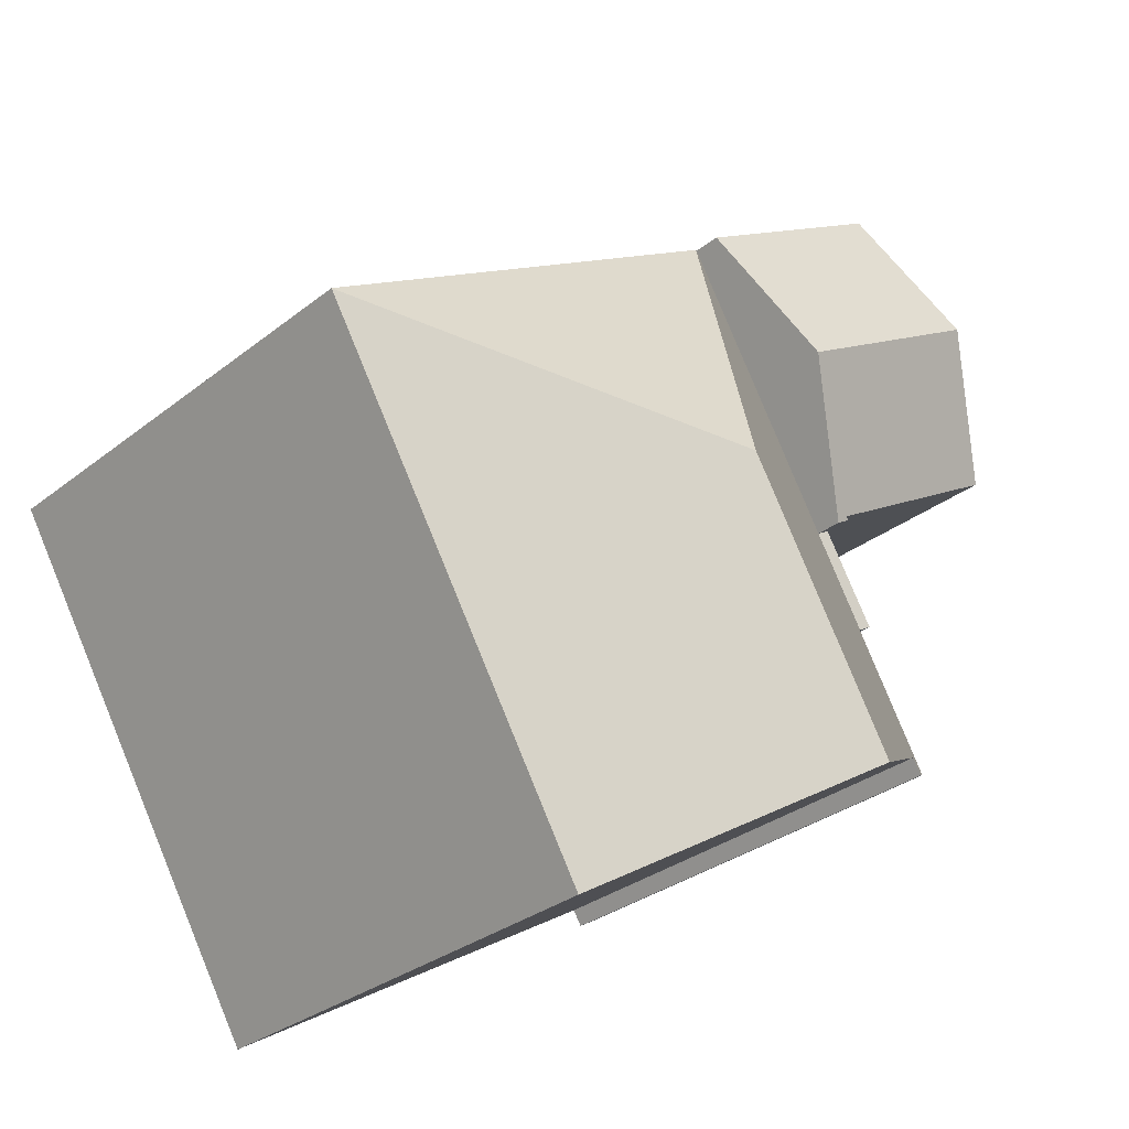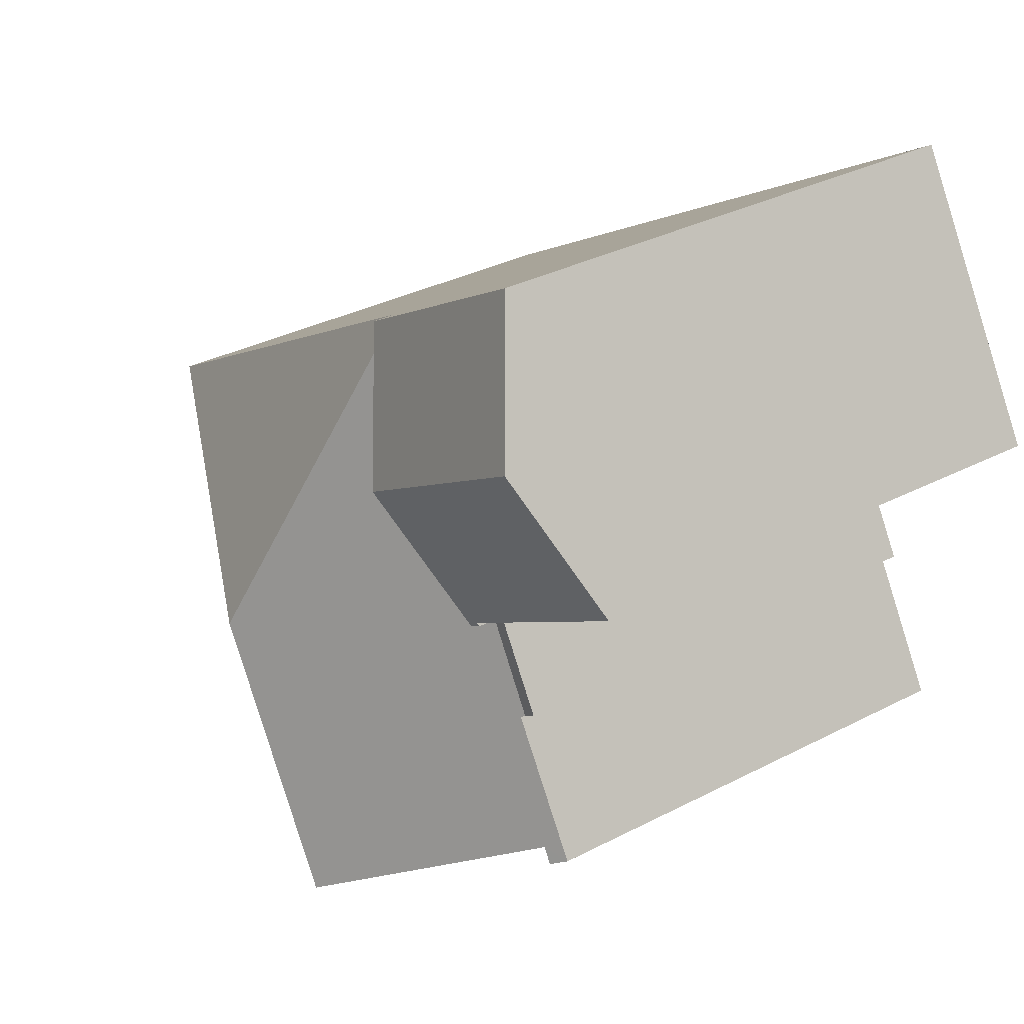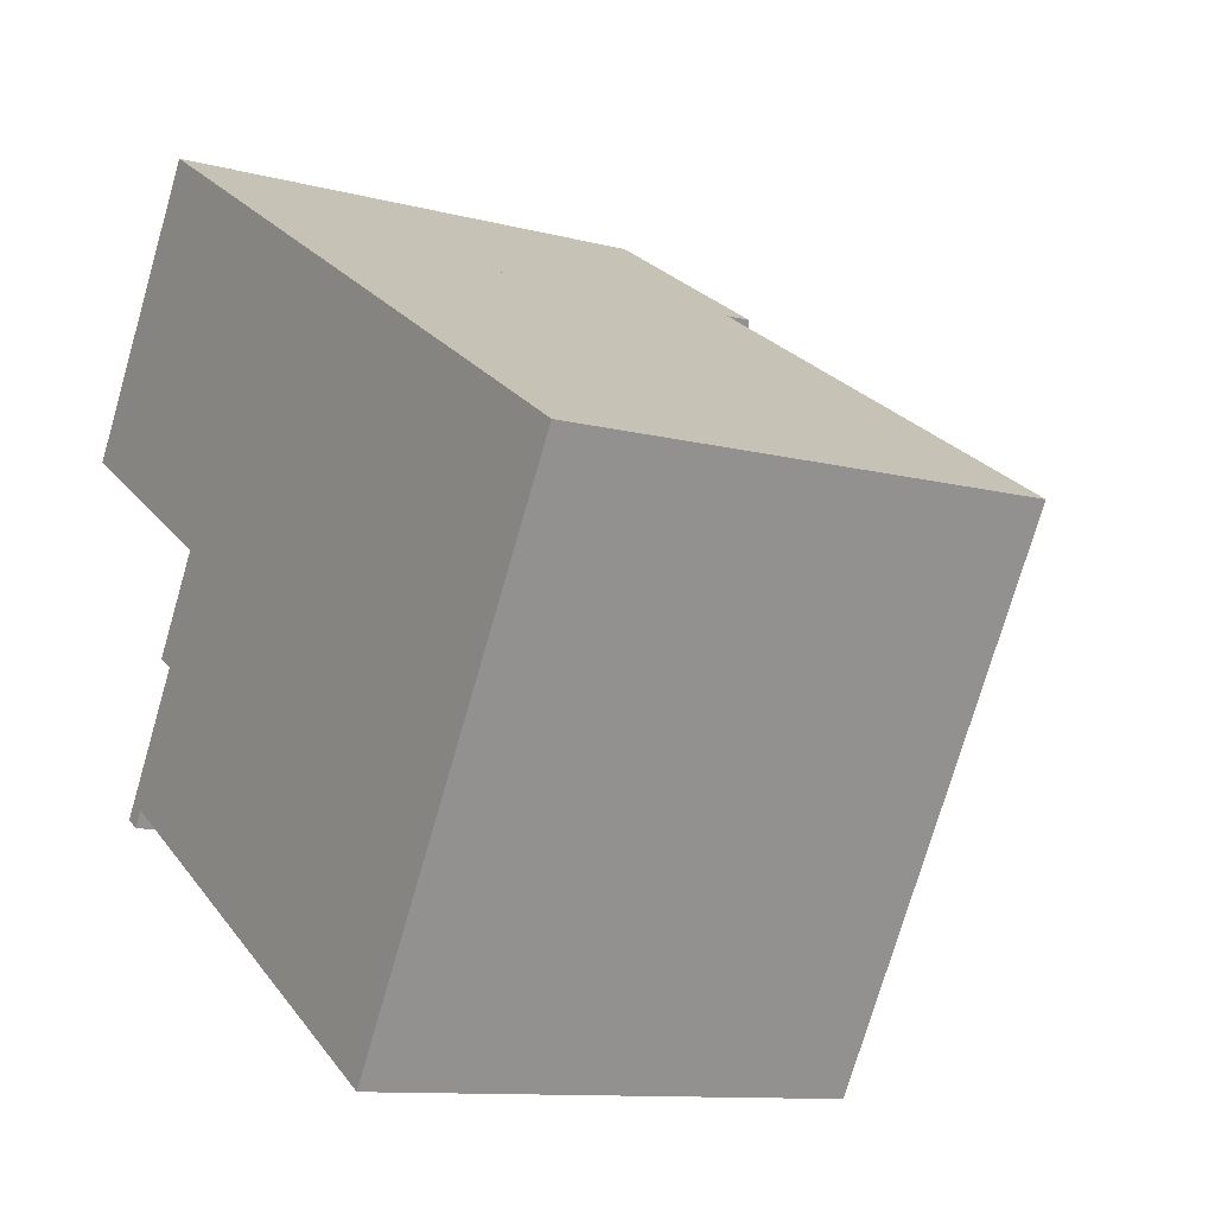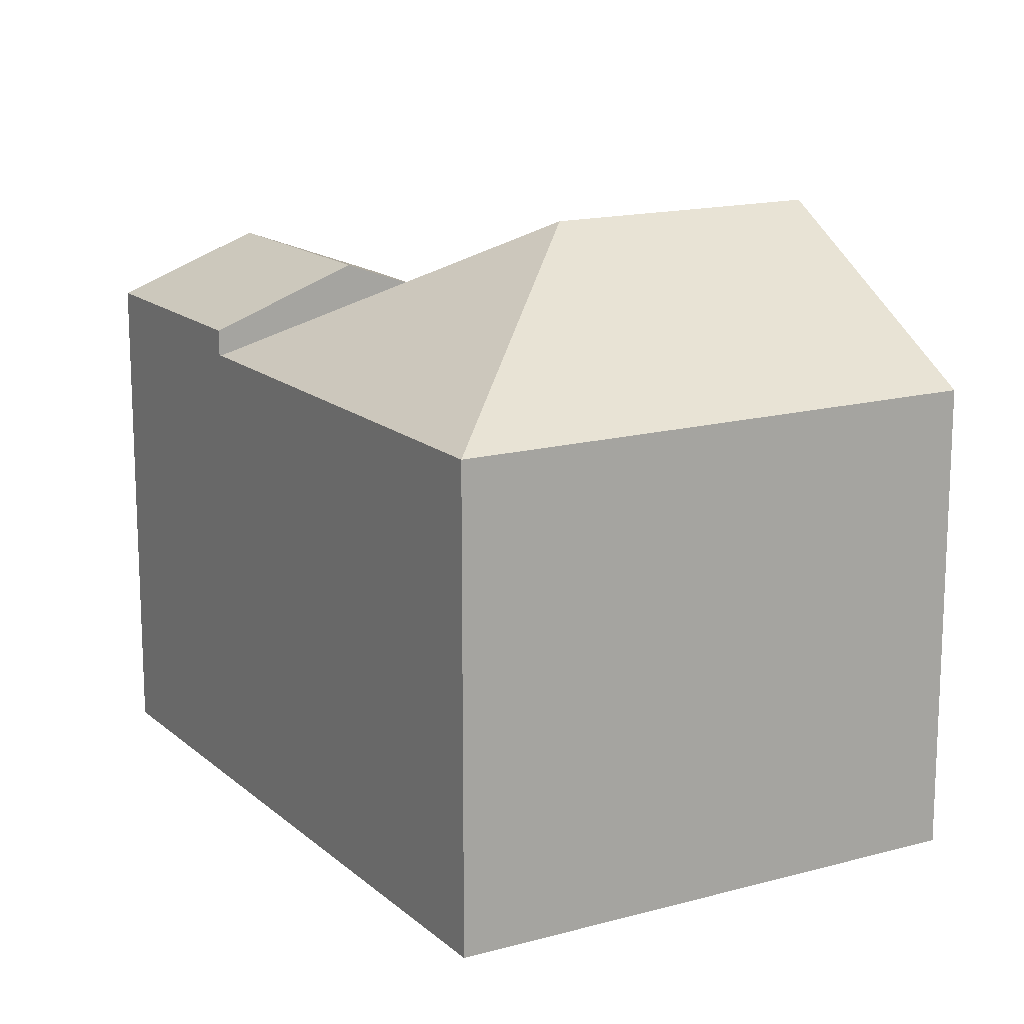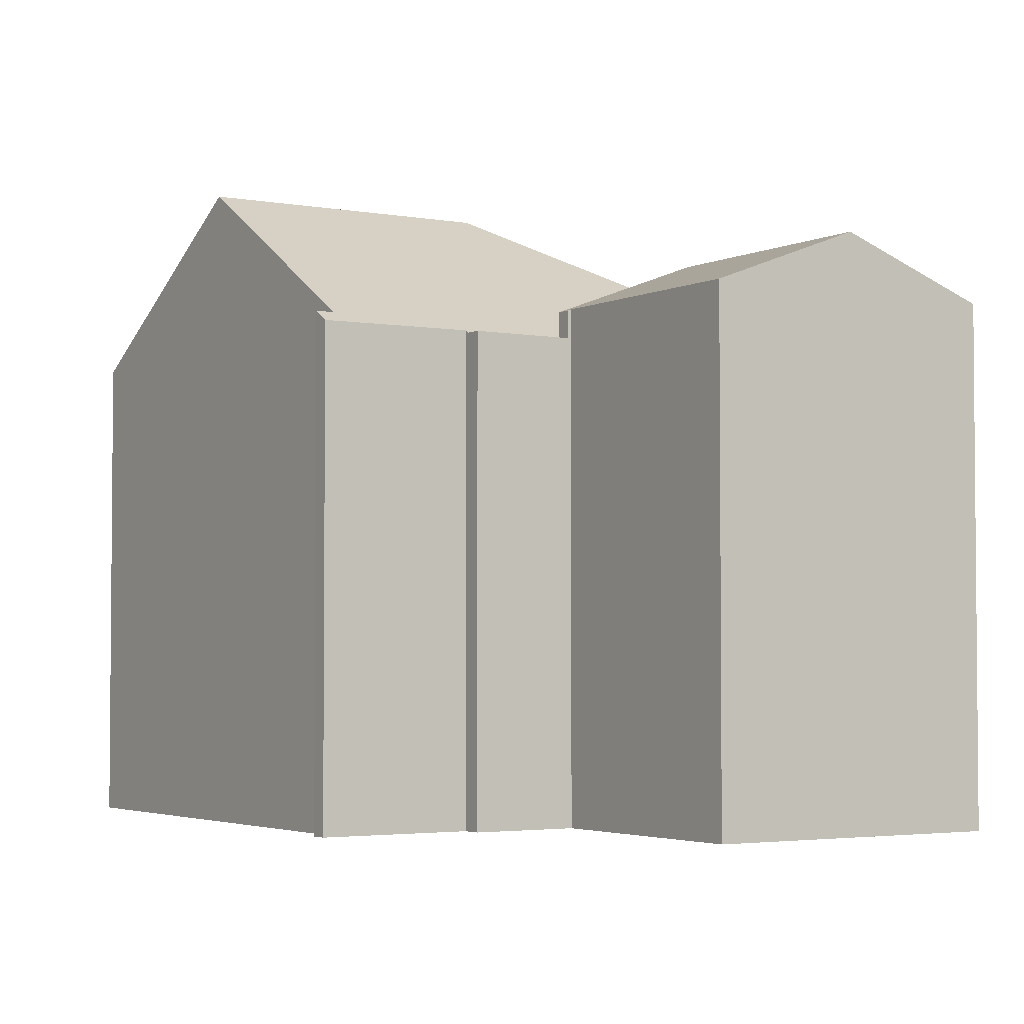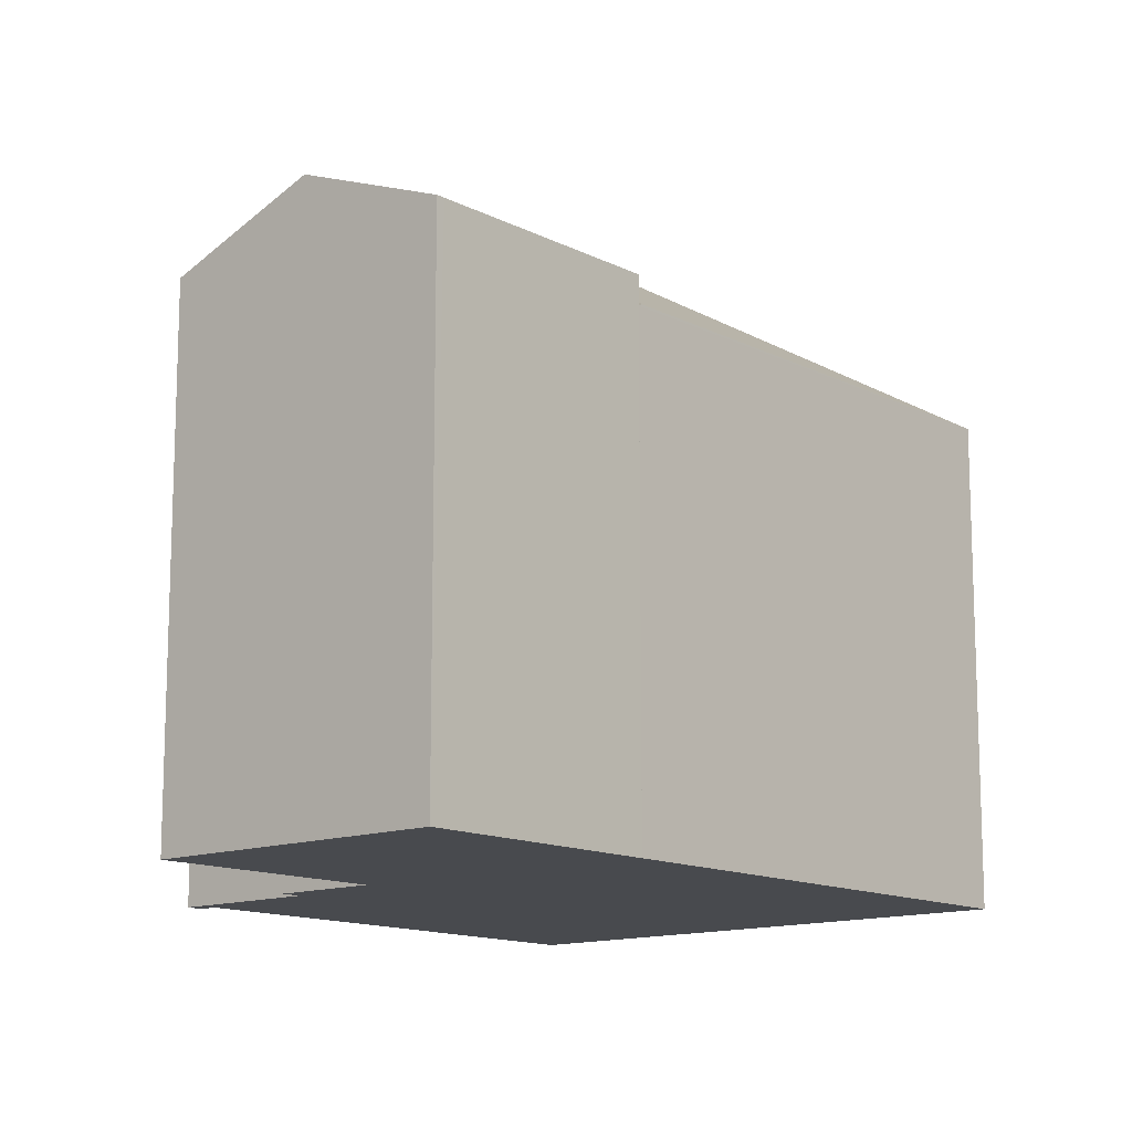
<metadata>
{"format":"obj","ext":"obj","renderer":"f3d","projection":"perspective","resolution":1024,"background":"white","views":[{"elev":-30.7,"azim":138.4,"up":"+Z"},{"elev":33.3,"azim":-125.5,"up":"+Z"},{"elev":-10.8,"azim":56.7,"up":"+Z"},{"elev":15.5,"azim":90.4,"up":"+Y"},{"elev":-3.2,"azim":-91.5,"up":"+Y"},{"elev":-13.2,"azim":-18.2,"up":"+Y"}]}
</metadata>
<code>
v  1.985 14.16 3.314
v  5.18 12.74 -3.103
v  0 12.74 7.8e-16
v  7.475 14.16 0.025
v  5.468 12.7 -3.392
v  5.129 12.7 -3.189
v  3.97 12.74 6.627
v  4.156 12.74 6.516
v  9.431 12.74 3.356
v  5.468 2.077e-16 -3.392
v  7.475 -1.531e-18 0.025
v  9.431 -2.055e-16 3.356
v  5.129 1.953e-16 -3.189
v  5.18 1.9e-16 -3.103
v  0 0 0
v  3.97 -4.058e-16 6.627
v  1.985 -2.029e-16 3.314
v  4.156 -3.99e-16 6.516
v  13.19 12.33 -15.25
v  20.66 12.08 -3.369
v  13.55 12.08 -15.47
v  11.8 16.03 -5.634
v  8.029 16.03 -12.05
v  9.516 12.08 3.305
v  3.79 12.02 -5.424
v  5.468 12.02 -3.392
v  4.148 12.02 -5.639
v  5.129 12.02 -3.189
v  7.475 12.02 0.025
v  9.431 12.02 3.356
v  4.243 12.09 -5.696
v  2.865 12.33 -8.841
v  2.256 12.07 -9.012
v  2.633 12.33 -9.238
v  20.66 2.063e-16 -3.369
v  9.516 -2.024e-16 3.305
v  13.55 9.474e-16 -15.47
v  2.865 5.414e-16 -8.841
v  2.633 5.657e-16 -9.238
v  13.19 9.34e-16 -15.25
v  8.029 7.377e-16 -12.05
v  2.256 5.518e-16 -9.012
v  4.243 3.488e-16 -5.696
v  3.79 3.321e-16 -5.424
v  4.148 3.453e-16 -5.639
g defaultobject
f 1 2 3
f 2 1 4
f 2 4 5
f 5 6 2
f 7 4 1
f 4 7 8
f 4 8 9
f 9 5 4
f 5 9 10
f 10 9 11
f 11 9 12
f 10 6 5
f 6 10 13
f 14 3 2
f 3 14 15
f 6 14 2
f 14 6 13
f 3 7 1
f 7 3 15
f 7 15 16
f 16 15 17
f 16 8 7
f 8 16 9
f 9 16 12
f 12 16 18
f 11 13 10
f 13 11 14
f 14 11 15
f 15 11 12
f 15 12 18
f 15 18 17
f 17 18 16
f 19 20 21
f 20 19 22
f 22 19 23
f 22 24 20
f 25 26 27
f 26 25 28
f 24 29 30
f 29 24 22
f 29 22 26
f 26 22 23
f 26 23 31
f 26 31 27
f 31 23 32
f 32 33 31
f 33 32 34
f 30 20 24
f 20 30 12
f 20 12 35
f 35 12 36
f 13 26 28
f 26 13 10
f 35 21 20
f 21 35 37
f 38 34 32
f 34 38 39
f 19 32 23
f 32 19 21
f 32 21 37
f 32 37 40
f 32 40 38
f 38 40 41
f 39 33 34
f 33 39 42
f 43 27 31
f 27 43 25
f 25 43 44
f 44 43 45
f 33 43 31
f 43 33 42
f 44 28 25
f 28 44 13
f 29 12 30
f 12 29 26
f 12 26 11
f 11 26 10
f 38 42 39
f 42 38 43
f 35 40 37
f 40 35 41
f 41 35 38
f 38 35 43
f 43 35 45
f 45 35 44
f 44 35 10
f 10 35 11
f 11 35 36
f 11 36 12
f 13 44 10

</code>
